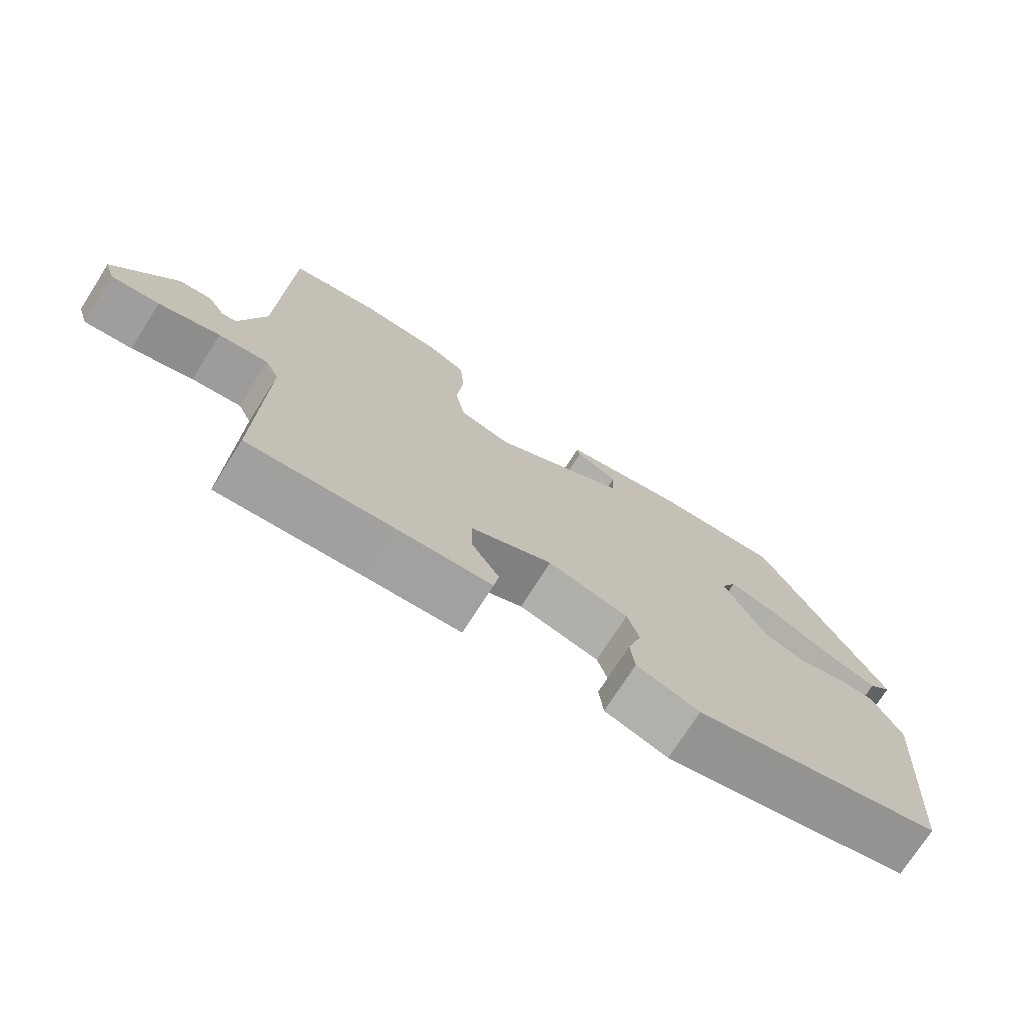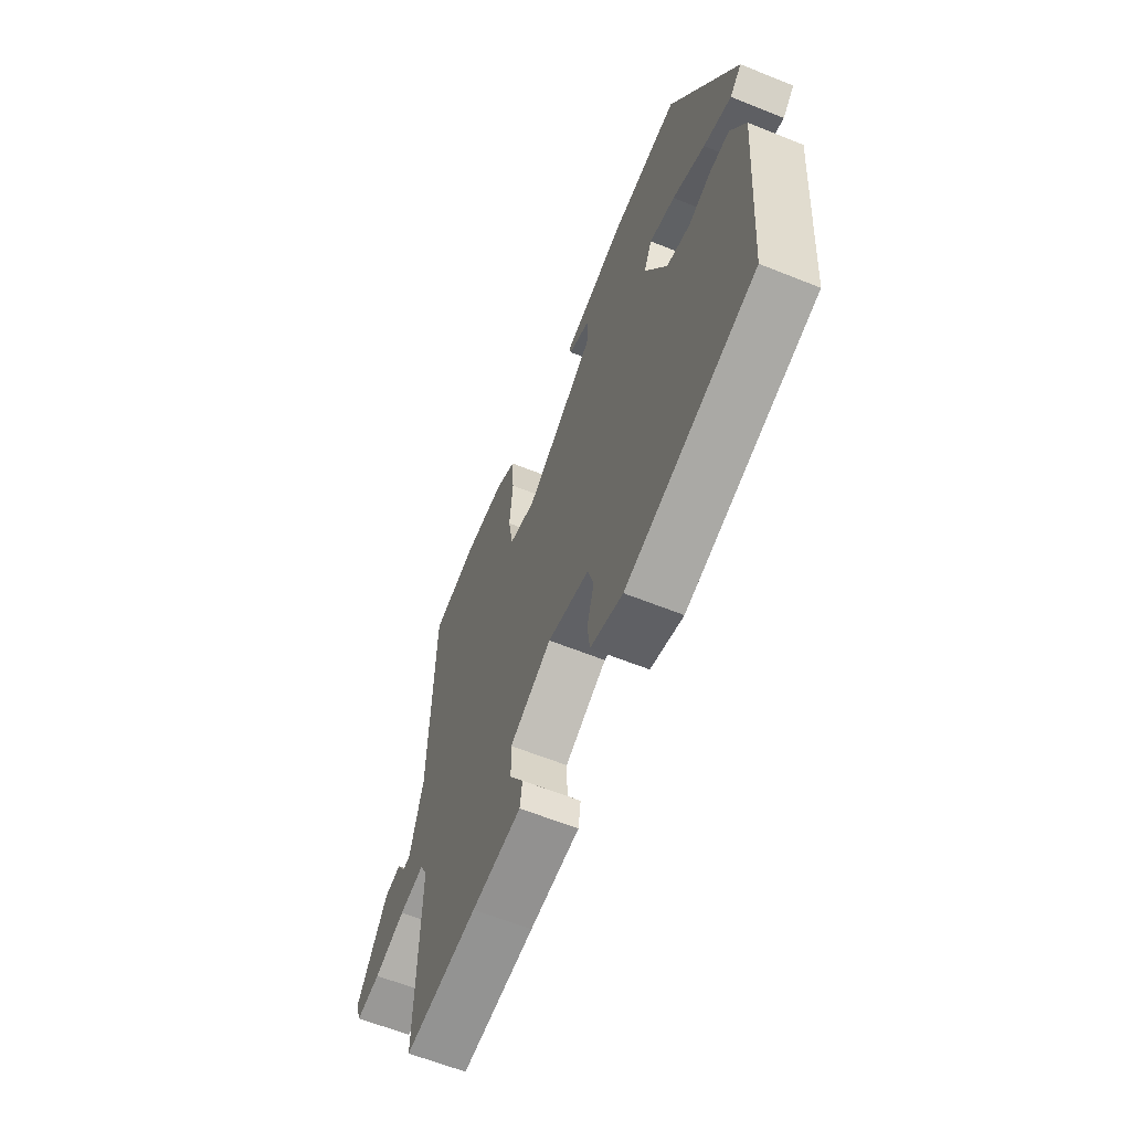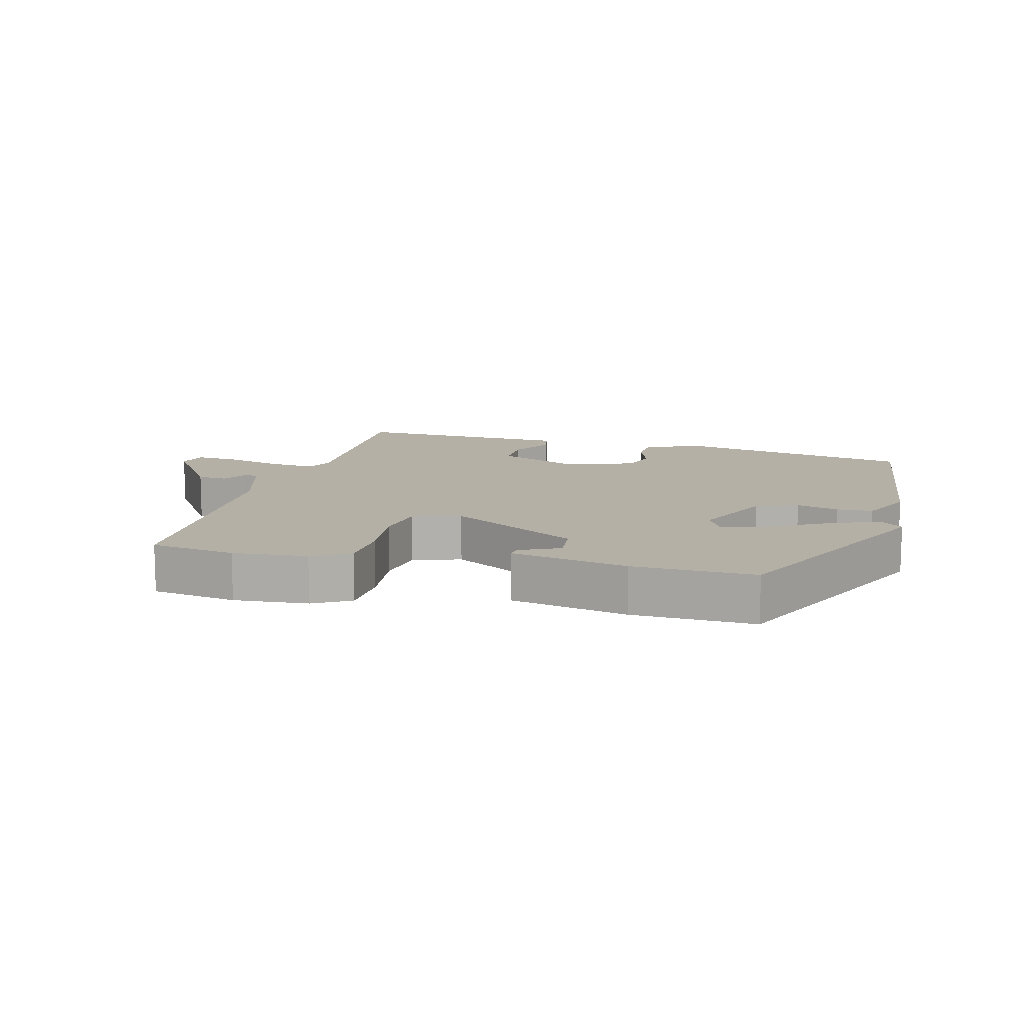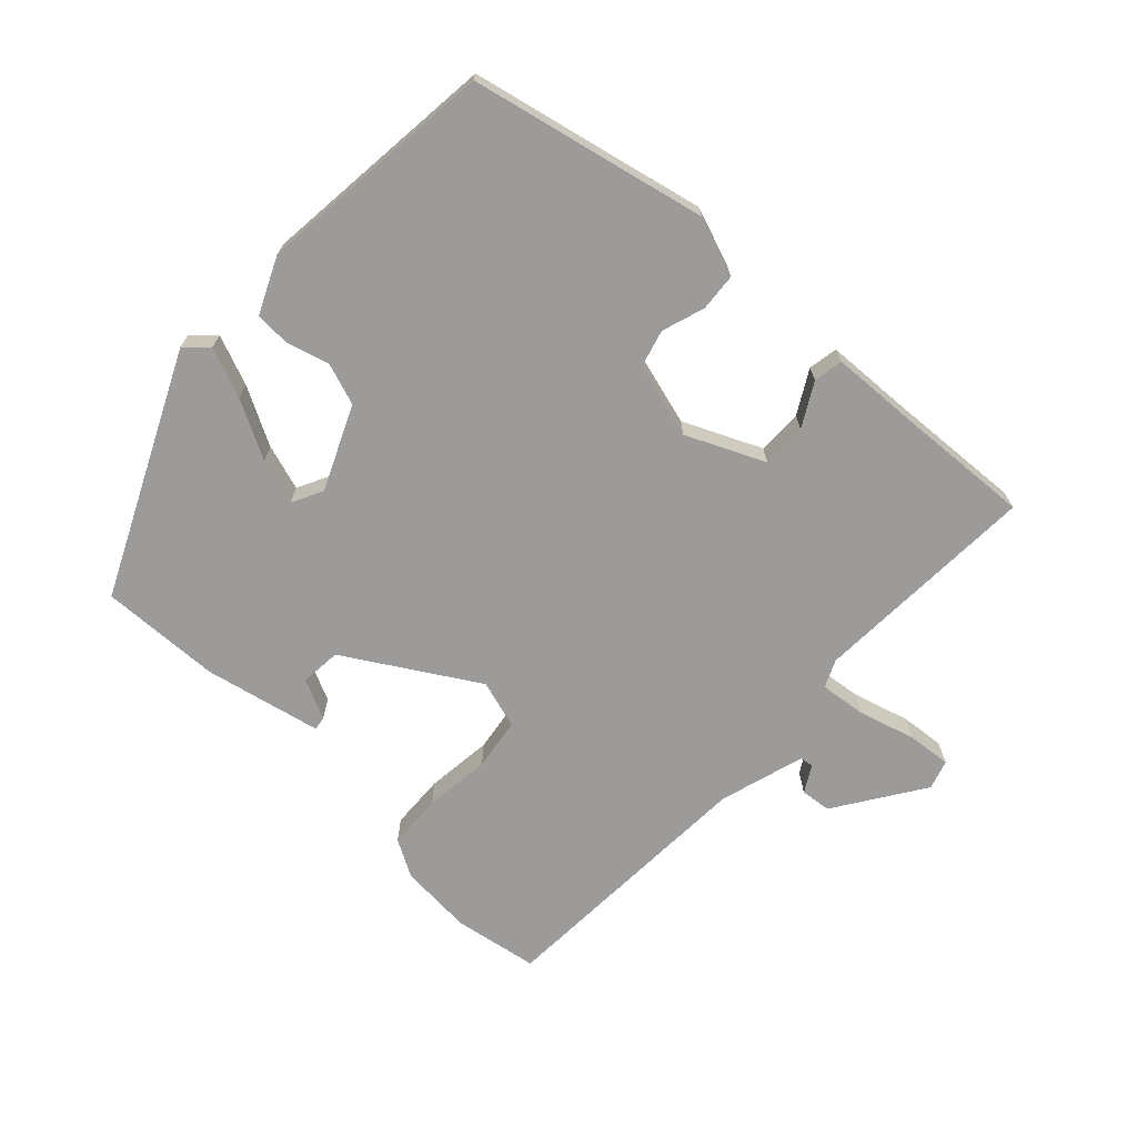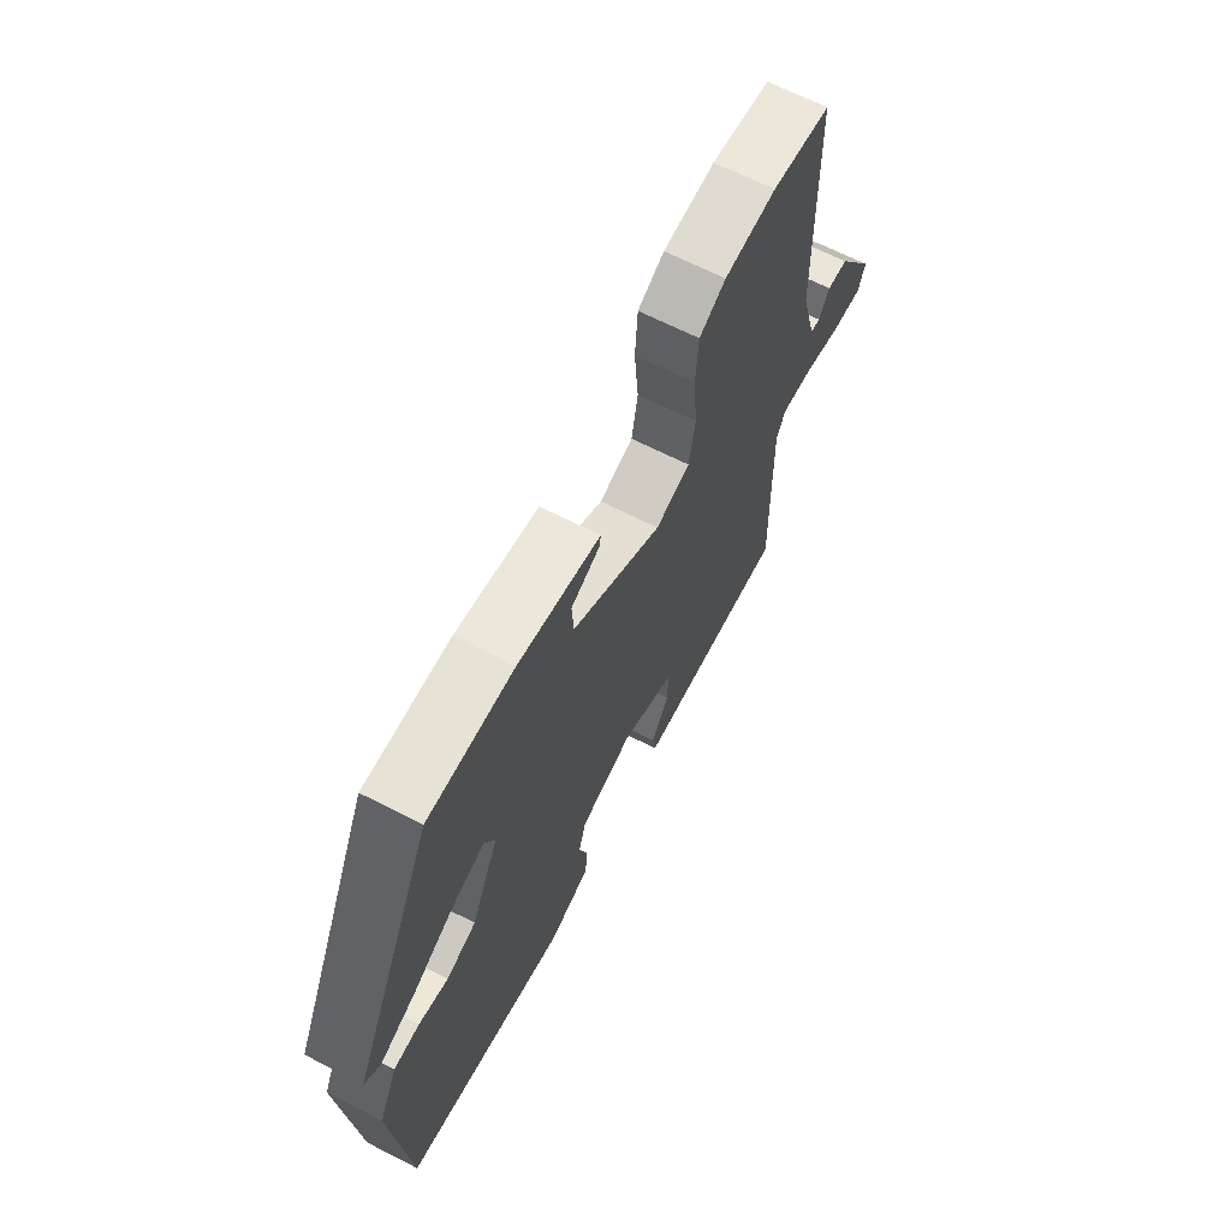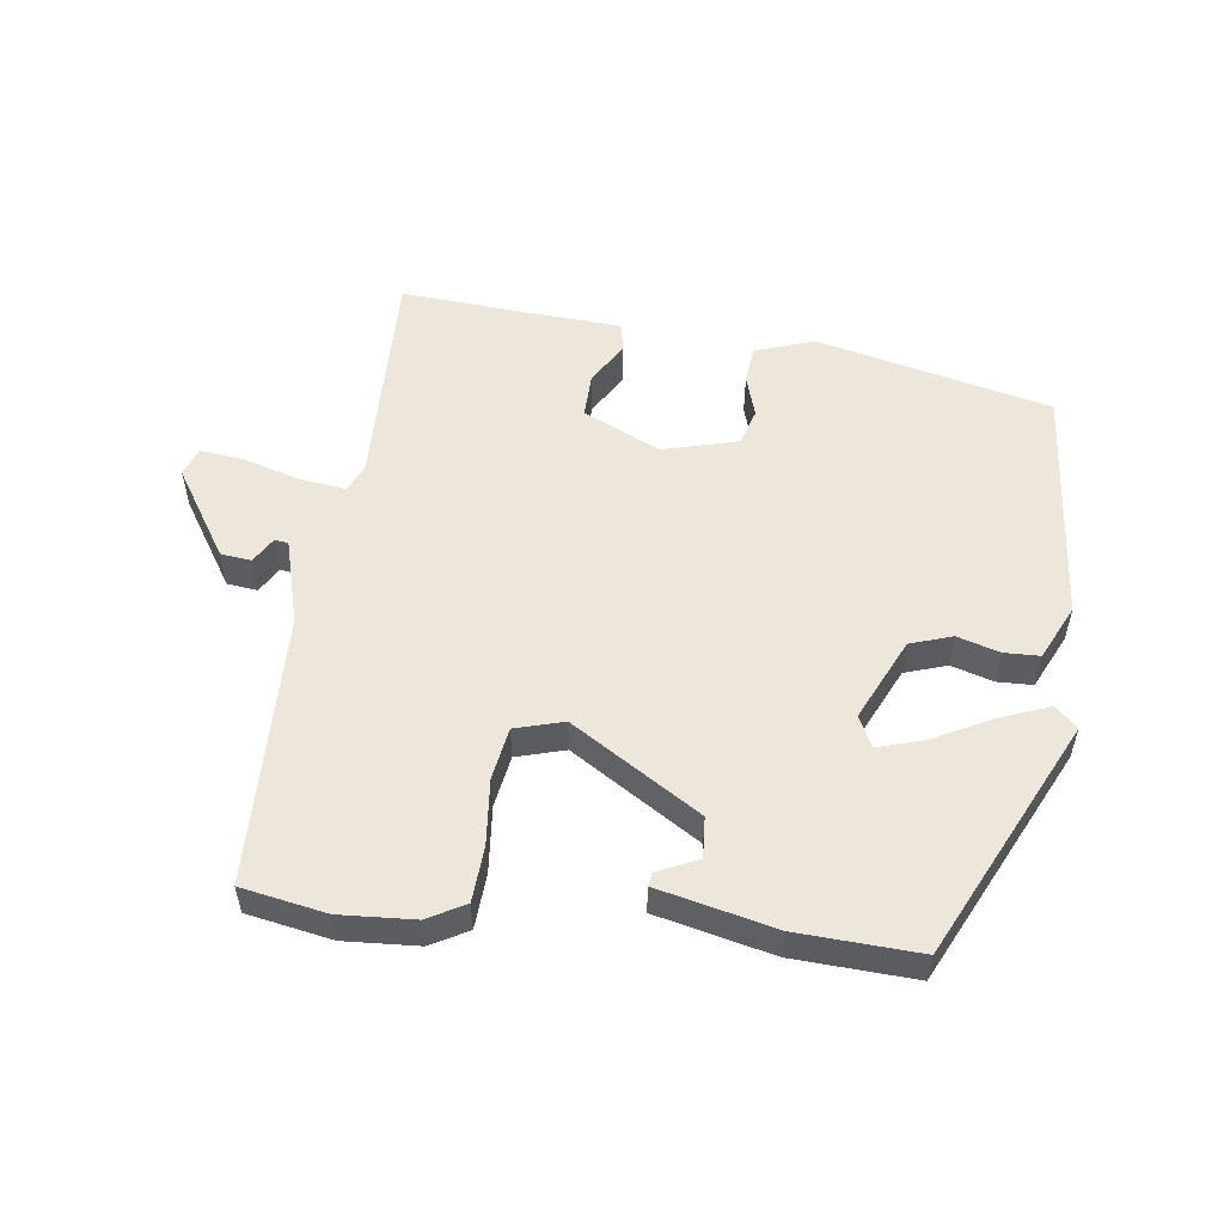
<metadata>
{"format":"obj","ext":"obj","renderer":"f3d","projection":"perspective","resolution":1024,"background":"white","views":[{"elev":-74.1,"azim":-32.5,"up":"+Z"},{"elev":-62.1,"azim":67.8,"up":"+Z"},{"elev":11.7,"azim":12.9,"up":"+Y"},{"elev":-69.7,"azim":135.4,"up":"+Y"},{"elev":66.7,"azim":117.0,"up":"+Z"},{"elev":53.7,"azim":7.0,"up":"+Y"}]}
</metadata>
<code>
v 0.491 0.07 -0.449
v 0.131 0.07 -0.538
v 0.04 0.07 -0.507
v 0.034 0.07 -0.449
v 0.054 0.07 -0.383
v 0.037 0.07 -0.326
v -0.079 0.07 -0.296
v -0.197 0.07 -0.353
v -0.195 0.07 -0.422
v -0.156 0.07 -0.487
v -0.163 0.07 -0.533
v -0.302 0.07 -0.543
v -0.506 0.07 -0.56
v -0.499 0.07 -0.209
v -0.519 0.07 -0.167
v -0.59 0.07 -0.177
v -0.677 0.07 -0.204
v -0.745 0.07 -0.212
v -0.76 0.07 -0.167
v -0.673 0.07 -0.029
v -0.626 0.07 -0.023
v -0.602 0.07 -0.063
v -0.581 0.07 -0.06
v -0.545 0.07 0.073
v -0.536 0.07 0.493
v -0.406 0.07 0.518
v -0.292 0.07 0.512
v -0.234 0.07 0.481
v -0.228 0.07 0.396
v -0.237 0.07 0.293
v -0.223 0.07 0.213
v -0.148 0.07 0.192
v 0.048 0.07 0.317
v 0.052 0.07 0.38
v -0.01 0.07 0.408
v -0.014 0.07 0.429
v 0.165 0.07 0.472
v 0.351 0.07 0.483
v 0.53 0.07 0.12
v 0.497 0.07 0.088
v 0.42 0.07 0.117
v 0.33 0.07 0.163
v 0.259 0.07 0.184
v 0.236 0.07 0.136
v 0.296 0.07 0.009
v 0.361 0.07 -0.012
v 0.425 0.07 0.008
v 0.48 0.07 0.007
v 0.521 0.07 -0.078
v 0.491 0 -0.449
v 0.131 0 -0.538
v 0.04 0 -0.507
v 0.034 0 -0.449
v 0.054 0 -0.383
v 0.037 0 -0.326
v -0.079 0 -0.296
v -0.197 0 -0.353
v -0.195 0 -0.422
v -0.156 0 -0.487
v -0.163 0 -0.533
v -0.302 0 -0.543
v -0.506 0 -0.56
v -0.499 0 -0.209
v -0.519 0 -0.167
v -0.59 0 -0.177
v -0.677 0 -0.204
v -0.745 0 -0.212
v -0.76 0 -0.167
v -0.673 0 -0.029
v -0.626 0 -0.023
v -0.602 0 -0.063
v -0.581 0 -0.06
v -0.545 0 0.073
v -0.536 0 0.493
v -0.406 0 0.518
v -0.292 0 0.512
v -0.234 0 0.481
v -0.228 0 0.396
v -0.237 0 0.293
v -0.223 0 0.213
v -0.148 0 0.192
v 0.048 0 0.317
v 0.052 0 0.38
v -0.01 0 0.408
v -0.014 0 0.429
v 0.165 0 0.472
v 0.351 0 0.483
v 0.53 0 0.12
v 0.497 0 0.088
v 0.42 0 0.117
v 0.33 0 0.163
v 0.259 0 0.184
v 0.236 0 0.136
v 0.296 0 0.009
v 0.361 0 -0.012
v 0.425 0 0.008
v 0.48 0 0.007
v 0.521 0 -0.078
f 3 4 5
f 2 3 5
f 1 2 5
f 49 1 5
f 48 49 5
f 47 48 5
f 46 47 5
f 45 46 5 6
f 44 45 6 7
f 43 44 7 8
f 40 41 42
f 39 40 42
f 38 39 42
f 37 38 42
f 37 42 43
f 34 35 36 37
f 33 34 37 43
f 32 33 43 8
f 28 29 30
f 27 28 30
f 26 27 30
f 25 26 30
f 24 25 30
f 23 24 30 31
f 20 21 22
f 19 20 22
f 18 19 22
f 17 18 22
f 16 17 22
f 15 16 22 23
f 12 13 14
f 12 14 15
f 11 12 15
f 10 11 15
f 9 10 15
f 15 23 31
f 9 15 31
f 8 9 31
f 8 31 32
f 54 53 52
f 54 52 51
f 54 51 50
f 54 50 98
f 54 98 97
f 54 97 96
f 54 96 95
f 55 54 95 94
f 56 55 94 93
f 57 56 93 92
f 91 90 89
f 91 89 88
f 91 88 87
f 91 87 86
f 92 91 86
f 86 85 84 83
f 92 86 83 82
f 57 92 82 81
f 79 78 77
f 79 77 76
f 79 76 75
f 79 75 74
f 79 74 73
f 80 79 73 72
f 71 70 69
f 71 69 68
f 71 68 67
f 71 67 66
f 71 66 65
f 72 71 65 64
f 63 62 61
f 64 63 61
f 64 61 60
f 64 60 59
f 64 59 58
f 80 72 64
f 80 64 58
f 80 58 57
f 81 80 57
f 1 50 51 2
f 2 51 52 3
f 3 52 53 4
f 4 53 54 5
f 5 54 55 6
f 6 55 56 7
f 7 56 57 8
f 8 57 58 9
f 9 58 59 10
f 10 59 60 11
f 11 60 61 12
f 12 61 62 13
f 13 62 63 14
f 14 63 64 15
f 15 64 65 16
f 16 65 66 17
f 17 66 67 18
f 18 67 68 19
f 19 68 69 20
f 20 69 70 21
f 21 70 71 22
f 22 71 72 23
f 23 72 73 24
f 24 73 74 25
f 25 74 75 26
f 26 75 76 27
f 27 76 77 28
f 28 77 78 29
f 29 78 79 30
f 30 79 80 31
f 31 80 81 32
f 32 81 82 33
f 33 82 83 34
f 34 83 84 35
f 35 84 85 36
f 36 85 86 37
f 37 86 87 38
f 38 87 88 39
f 39 88 89 40
f 40 89 90 41
f 41 90 91 42
f 42 91 92 43
f 43 92 93 44
f 44 93 94 45
f 45 94 95 46
f 46 95 96 47
f 47 96 97 48
f 48 97 98 49
f 49 98 50 1

</code>
